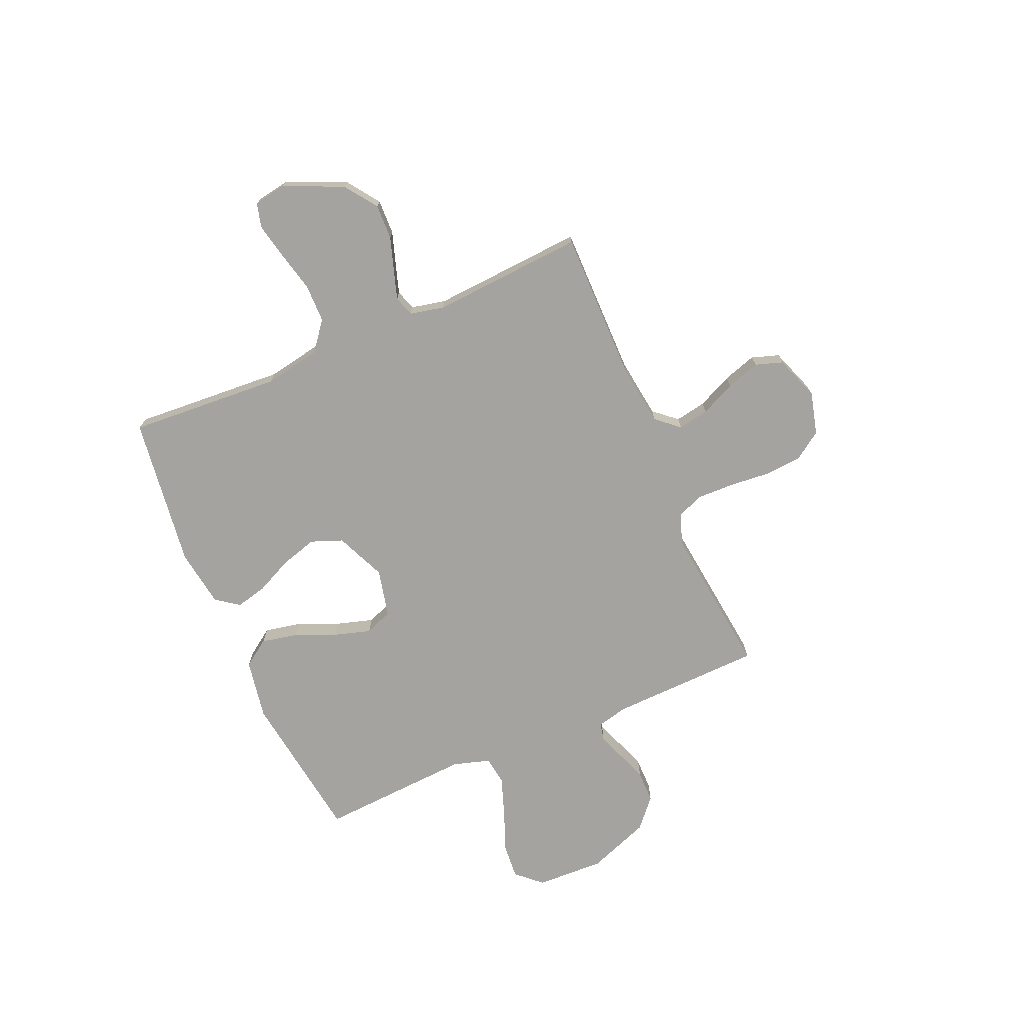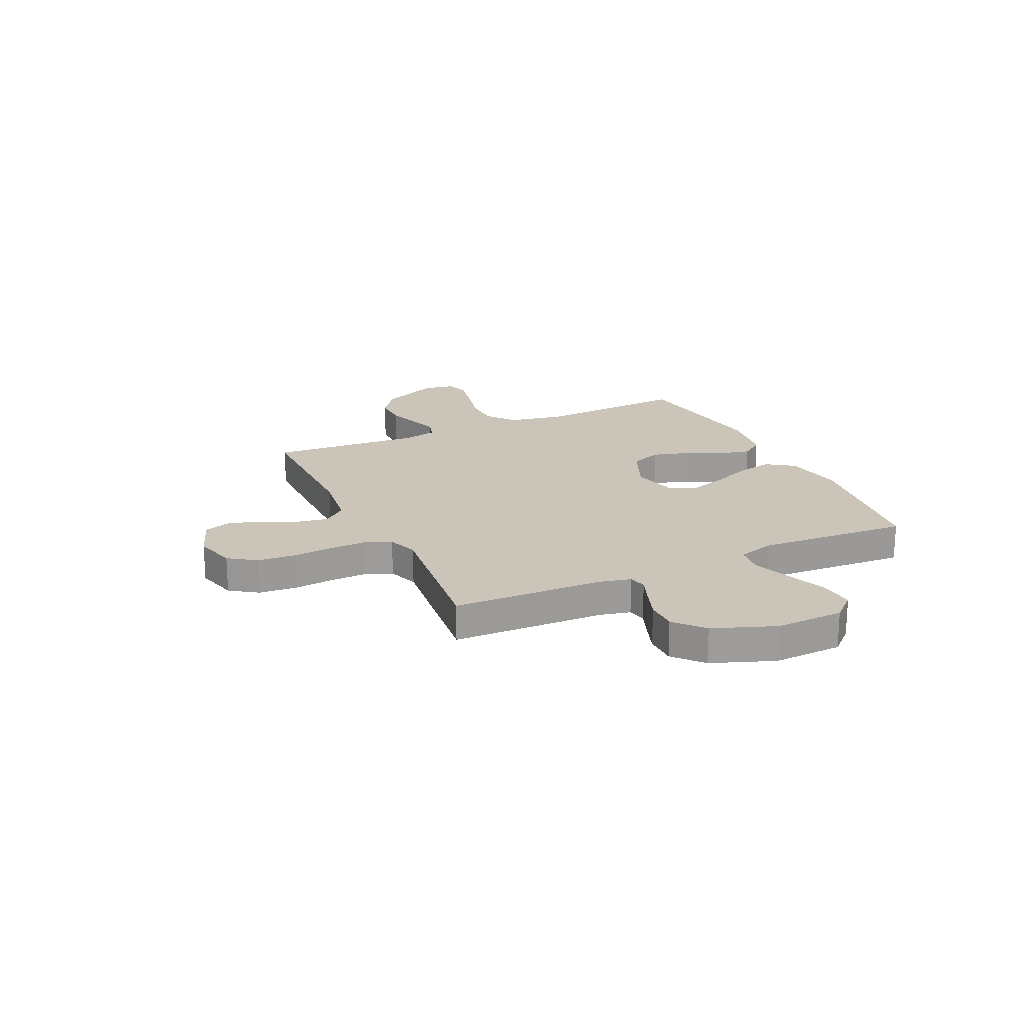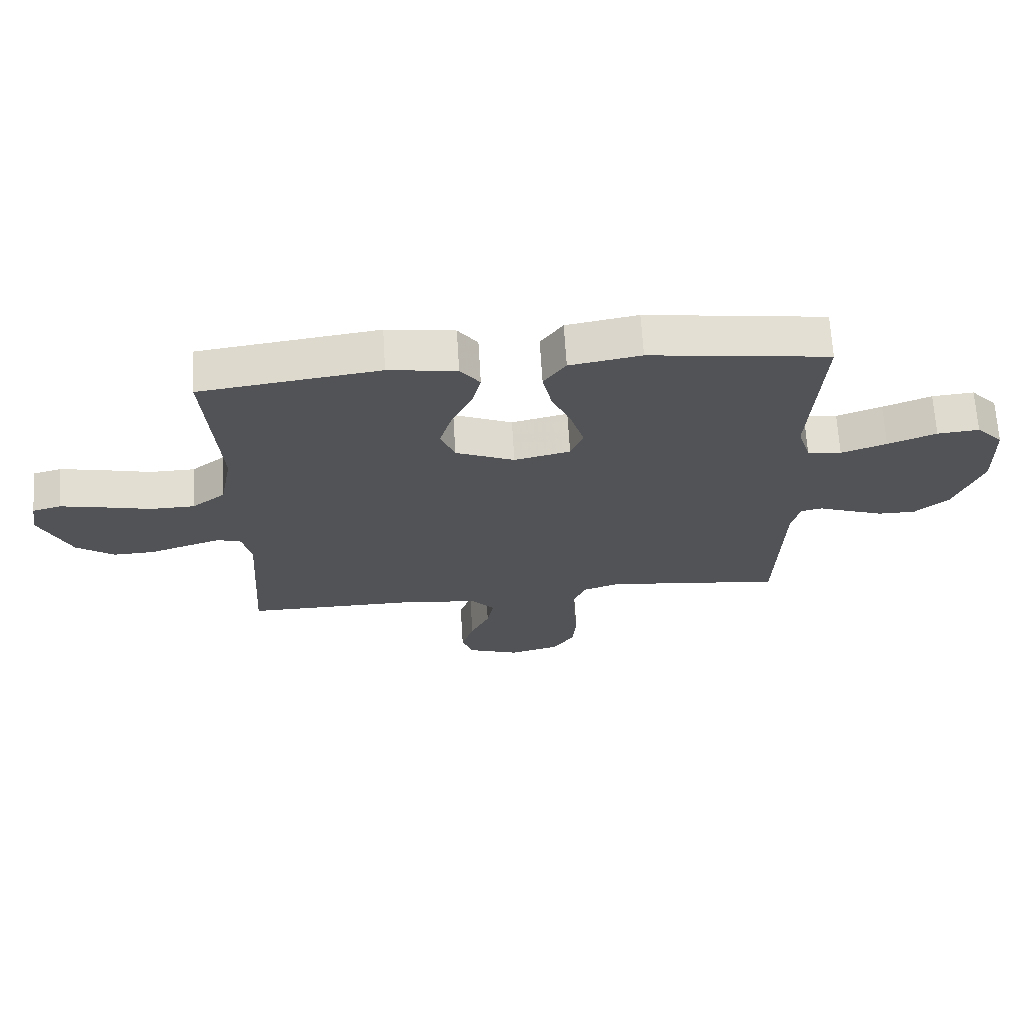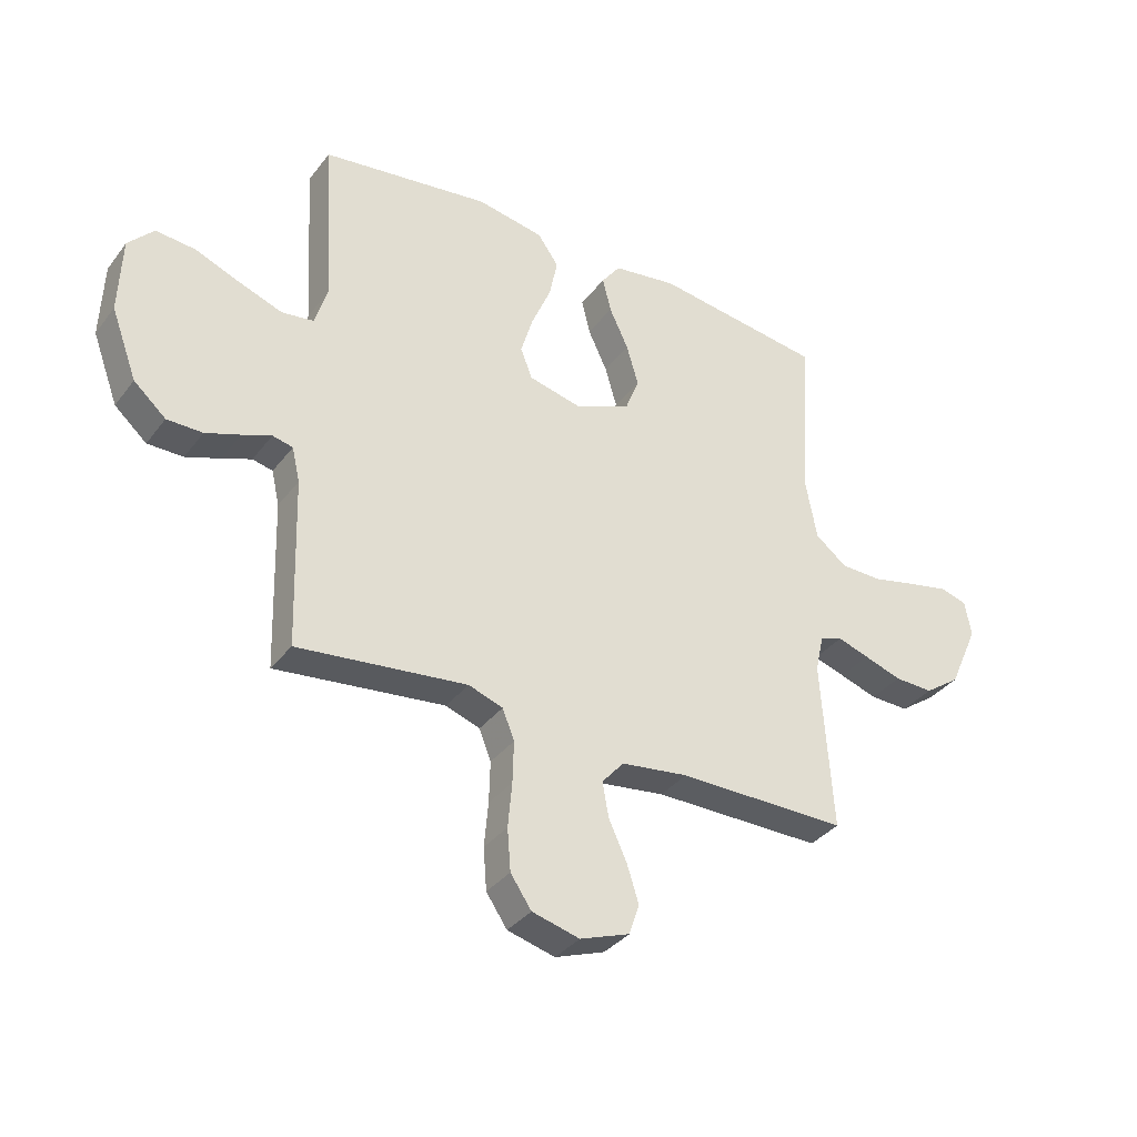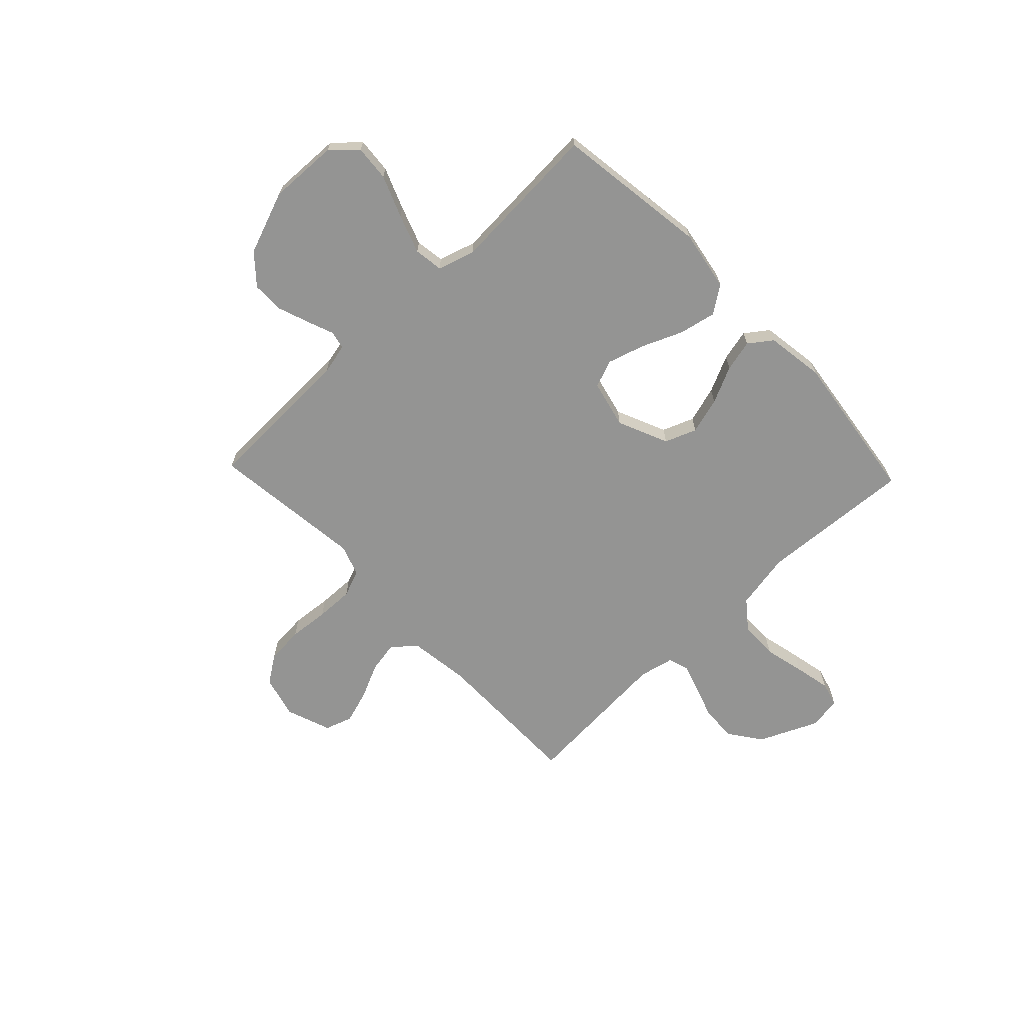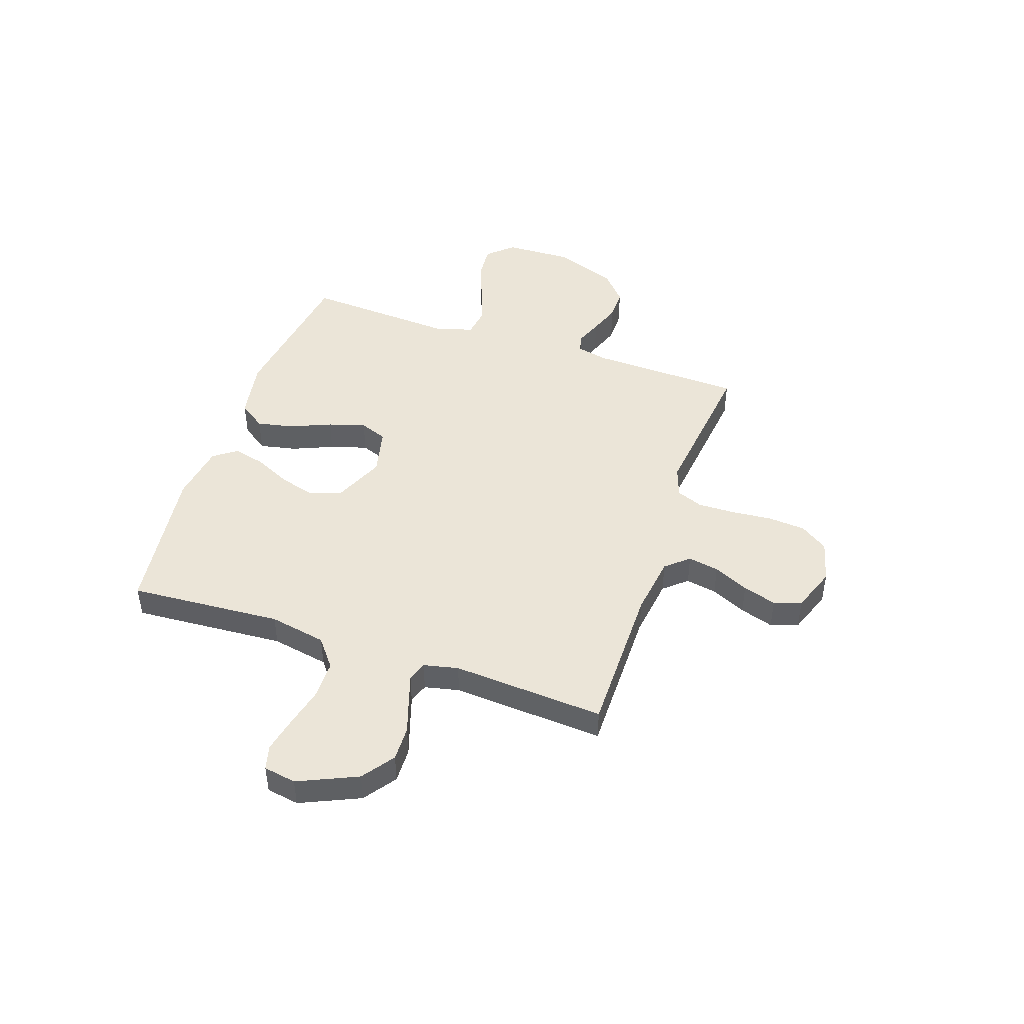
<metadata>
{"format":"obj","ext":"obj","renderer":"f3d","projection":"perspective","resolution":1024,"background":"white","views":[{"elev":-73.0,"azim":113.4,"up":"+Y"},{"elev":20.3,"azim":-115.0,"up":"+Y"},{"elev":67.7,"azim":176.5,"up":"+Z"},{"elev":-35.3,"azim":-32.1,"up":"+Z"},{"elev":-67.0,"azim":-46.4,"up":"+Y"},{"elev":45.9,"azim":108.9,"up":"+Y"}]}
</metadata>
<code>
v 0.5 0.07 0.5
v 0.48 0.07 0.2
v 0.501 0.07 0.088
v 0.557 0.07 0.044
v 0.632 0.07 0.043
v 0.712 0.07 0.062
v 0.783 0.07 0.077
v 0.831 0.07 0.064
v 0.842 0.07 0
v 0.79 0.07 -0.116
v 0.727 0.07 -0.161
v 0.658 0.07 -0.159
v 0.591 0.07 -0.137
v 0.535 0.07 -0.119
v 0.495 0.07 -0.132
v 0.48 0.07 -0.2
v 0.5 0.07 -0.5
v 0.2 0.07 -0.499
v 0.081 0.07 -0.515
v 0.042 0.07 -0.56
v 0.053 0.07 -0.621
v 0.085 0.07 -0.69
v 0.106 0.07 -0.756
v 0.088 0.07 -0.81
v 0 0.07 -0.842
v -0.084 0.07 -0.82
v -0.121 0.07 -0.766
v -0.127 0.07 -0.692
v -0.12 0.07 -0.613
v -0.118 0.07 -0.539
v -0.139 0.07 -0.486
v -0.2 0.07 -0.465
v -0.5 0.07 -0.5
v -0.509 0.07 -0.2
v -0.523 0.07 -0.139
v -0.559 0.07 -0.131
v -0.611 0.07 -0.151
v -0.672 0.07 -0.173
v -0.735 0.07 -0.173
v -0.792 0.07 -0.123
v -0.838 0.07 0
v -0.833 0.07 0.135
v -0.788 0.07 0.184
v -0.718 0.07 0.178
v -0.637 0.07 0.146
v -0.561 0.07 0.119
v -0.504 0.07 0.127
v -0.482 0.07 0.2
v -0.5 0.07 0.5
v -0.2 0.07 0.542
v -0.081 0.07 0.521
v -0.044 0.07 0.468
v -0.059 0.07 0.396
v -0.093 0.07 0.316
v -0.115 0.07 0.243
v -0.094 0.07 0.189
v 0 0.07 0.167
v 0.099 0.07 0.21
v 0.123 0.07 0.272
v 0.102 0.07 0.344
v 0.068 0.07 0.416
v 0.053 0.07 0.478
v 0.086 0.07 0.523
v 0.2 0.07 0.54
v 0.5 0 0.5
v 0.48 0 0.2
v 0.501 0 0.088
v 0.557 0 0.044
v 0.632 0 0.043
v 0.712 0 0.062
v 0.783 0 0.077
v 0.831 0 0.064
v 0.842 0 0
v 0.79 0 -0.116
v 0.727 0 -0.161
v 0.658 0 -0.159
v 0.591 0 -0.137
v 0.535 0 -0.119
v 0.495 0 -0.132
v 0.48 0 -0.2
v 0.5 0 -0.5
v 0.2 0 -0.499
v 0.081 0 -0.515
v 0.042 0 -0.56
v 0.053 0 -0.621
v 0.085 0 -0.69
v 0.106 0 -0.756
v 0.088 0 -0.81
v 0 0 -0.842
v -0.084 0 -0.82
v -0.121 0 -0.766
v -0.127 0 -0.692
v -0.12 0 -0.613
v -0.118 0 -0.539
v -0.139 0 -0.486
v -0.2 0 -0.465
v -0.5 0 -0.5
v -0.509 0 -0.2
v -0.523 0 -0.139
v -0.559 0 -0.131
v -0.611 0 -0.151
v -0.672 0 -0.173
v -0.735 0 -0.173
v -0.792 0 -0.123
v -0.838 0 0
v -0.833 0 0.135
v -0.788 0 0.184
v -0.718 0 0.178
v -0.637 0 0.146
v -0.561 0 0.119
v -0.504 0 0.127
v -0.482 0 0.2
v -0.5 0 0.5
v -0.2 0 0.542
v -0.081 0 0.521
v -0.044 0 0.468
v -0.059 0 0.396
v -0.093 0 0.316
v -0.115 0 0.243
v -0.094 0 0.189
v 0 0 0.167
v 0.099 0 0.21
v 0.123 0 0.272
v 0.102 0 0.344
v 0.068 0 0.416
v 0.053 0 0.478
v 0.086 0 0.523
v 0.2 0 0.54
f 63 64 1 2
f 60 61 62 63
f 59 60 63 2
f 58 59 2 3
f 57 58 3 4
f 51 52 53 54
f 51 54 55
f 48 49 50 51
f 47 48 51 55
f 42 43 44 45
f 42 45 46
f 41 42 46
f 40 41 46 47
f 36 37 38 39
f 36 39 40 47
f 32 33 34
f 31 32 34 35
f 26 27 28 29
f 26 29 30
f 25 26 30
f 24 25 30
f 21 22 23 24
f 21 24 30 31
f 16 17 18
f 15 16 18 19
f 10 11 12 13
f 10 13 14
f 9 10 14
f 8 9 14 15
f 5 6 7 8
f 36 47 55 56
f 35 36 56 57
f 20 21 31 35
f 19 20 35 57
f 15 19 57 4
f 5 8 15
f 4 5 15
f 66 65 128 127
f 127 126 125 124
f 66 127 124 123
f 67 66 123 122
f 68 67 122 121
f 118 117 116 115
f 119 118 115
f 115 114 113 112
f 119 115 112 111
f 109 108 107 106
f 110 109 106
f 110 106 105
f 111 110 105 104
f 103 102 101 100
f 111 104 103 100
f 98 97 96
f 99 98 96 95
f 93 92 91 90
f 94 93 90
f 94 90 89
f 94 89 88
f 88 87 86 85
f 95 94 88 85
f 82 81 80
f 83 82 80 79
f 77 76 75 74
f 78 77 74
f 78 74 73
f 79 78 73 72
f 72 71 70 69
f 120 119 111 100
f 121 120 100 99
f 99 95 85 84
f 121 99 84 83
f 68 121 83 79
f 79 72 69
f 79 69 68
f 1 65 66 2
f 2 66 67 3
f 3 67 68 4
f 4 68 69 5
f 5 69 70 6
f 6 70 71 7
f 7 71 72 8
f 8 72 73 9
f 9 73 74 10
f 10 74 75 11
f 11 75 76 12
f 12 76 77 13
f 13 77 78 14
f 14 78 79 15
f 15 79 80 16
f 16 80 81 17
f 17 81 82 18
f 18 82 83 19
f 19 83 84 20
f 20 84 85 21
f 21 85 86 22
f 22 86 87 23
f 23 87 88 24
f 24 88 89 25
f 25 89 90 26
f 26 90 91 27
f 27 91 92 28
f 28 92 93 29
f 29 93 94 30
f 30 94 95 31
f 31 95 96 32
f 32 96 97 33
f 33 97 98 34
f 34 98 99 35
f 35 99 100 36
f 36 100 101 37
f 37 101 102 38
f 38 102 103 39
f 39 103 104 40
f 40 104 105 41
f 41 105 106 42
f 42 106 107 43
f 43 107 108 44
f 44 108 109 45
f 45 109 110 46
f 46 110 111 47
f 47 111 112 48
f 48 112 113 49
f 49 113 114 50
f 50 114 115 51
f 51 115 116 52
f 52 116 117 53
f 53 117 118 54
f 54 118 119 55
f 55 119 120 56
f 56 120 121 57
f 57 121 122 58
f 58 122 123 59
f 59 123 124 60
f 60 124 125 61
f 61 125 126 62
f 62 126 127 63
f 63 127 128 64
f 64 128 65 1

</code>
